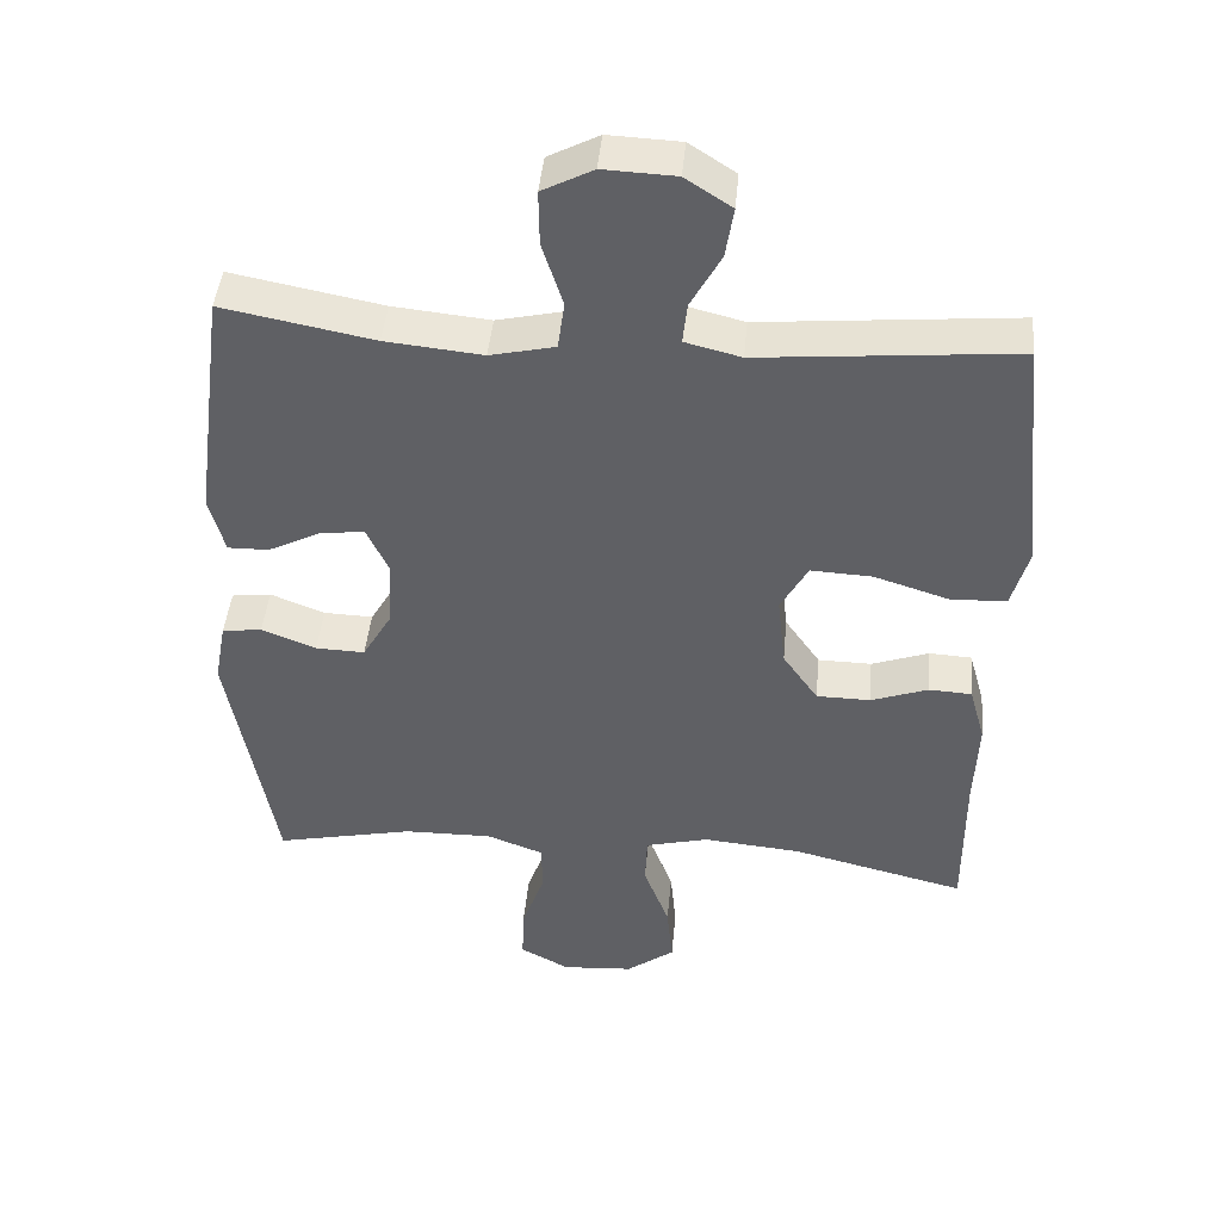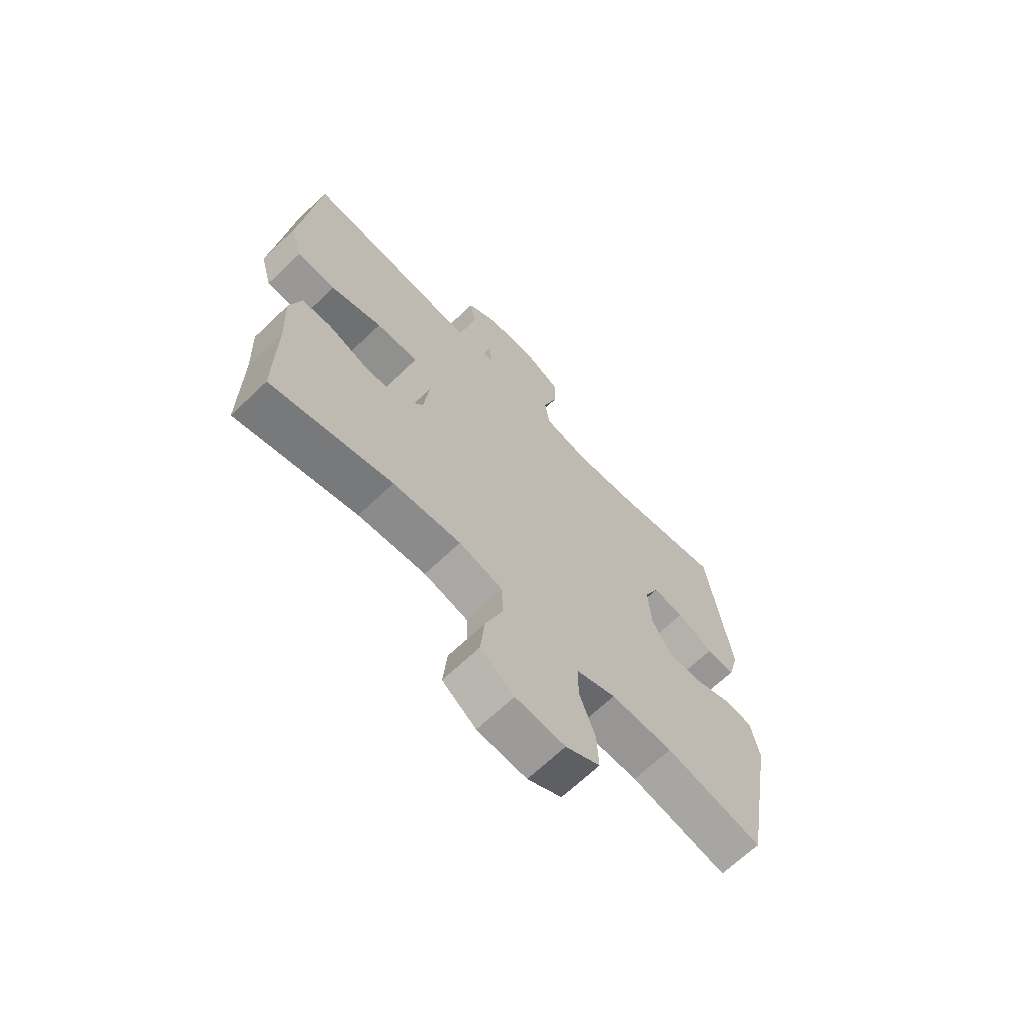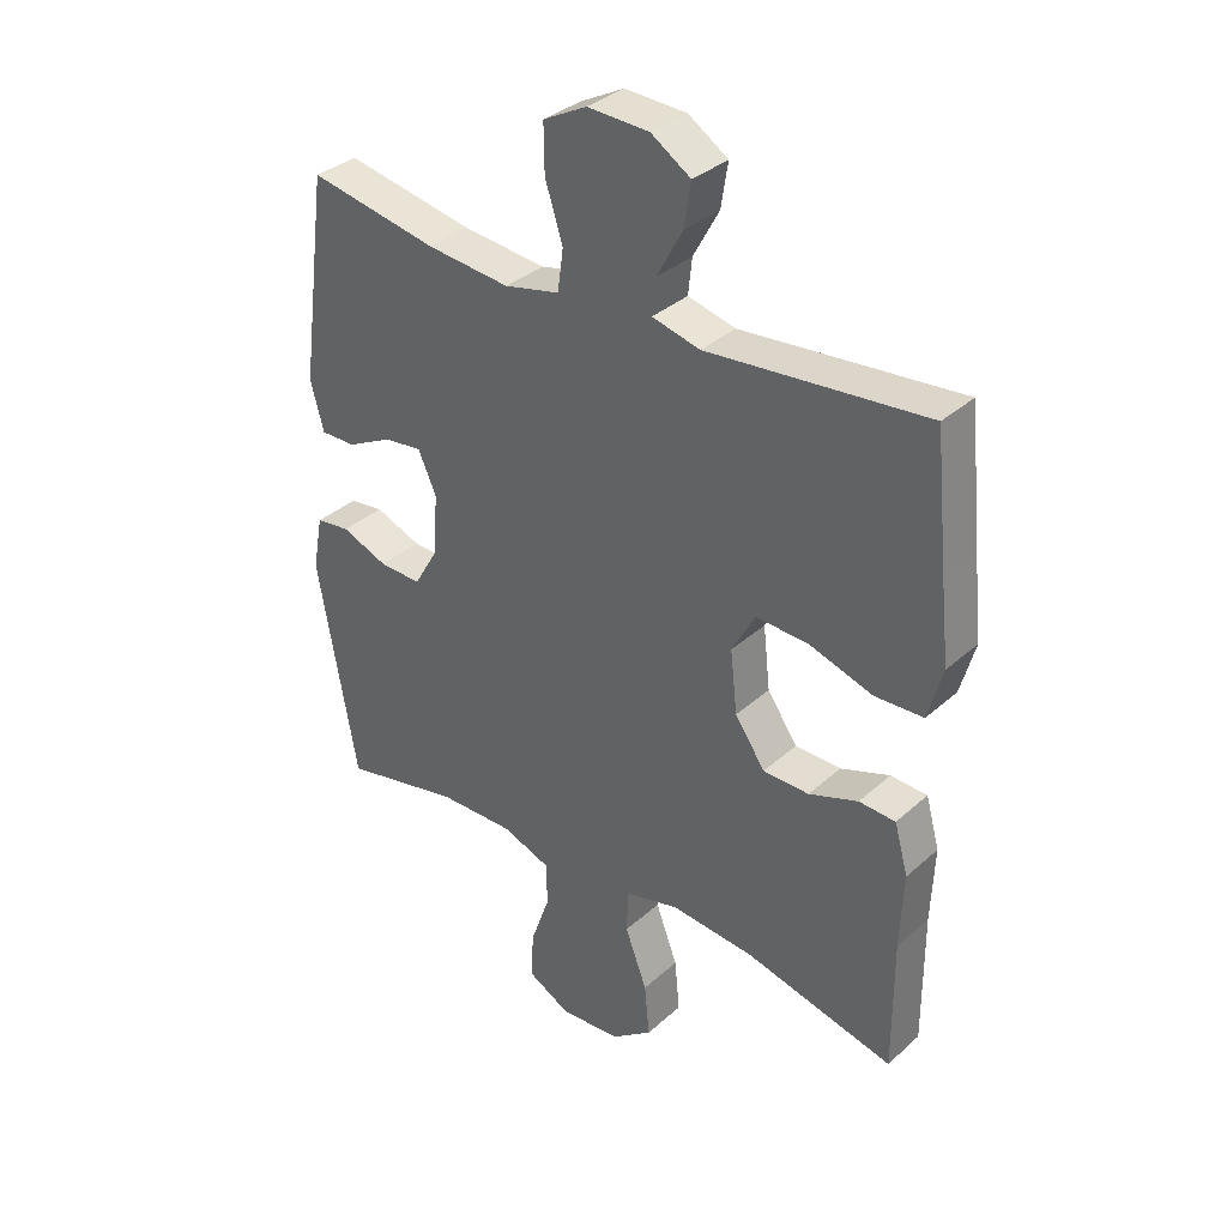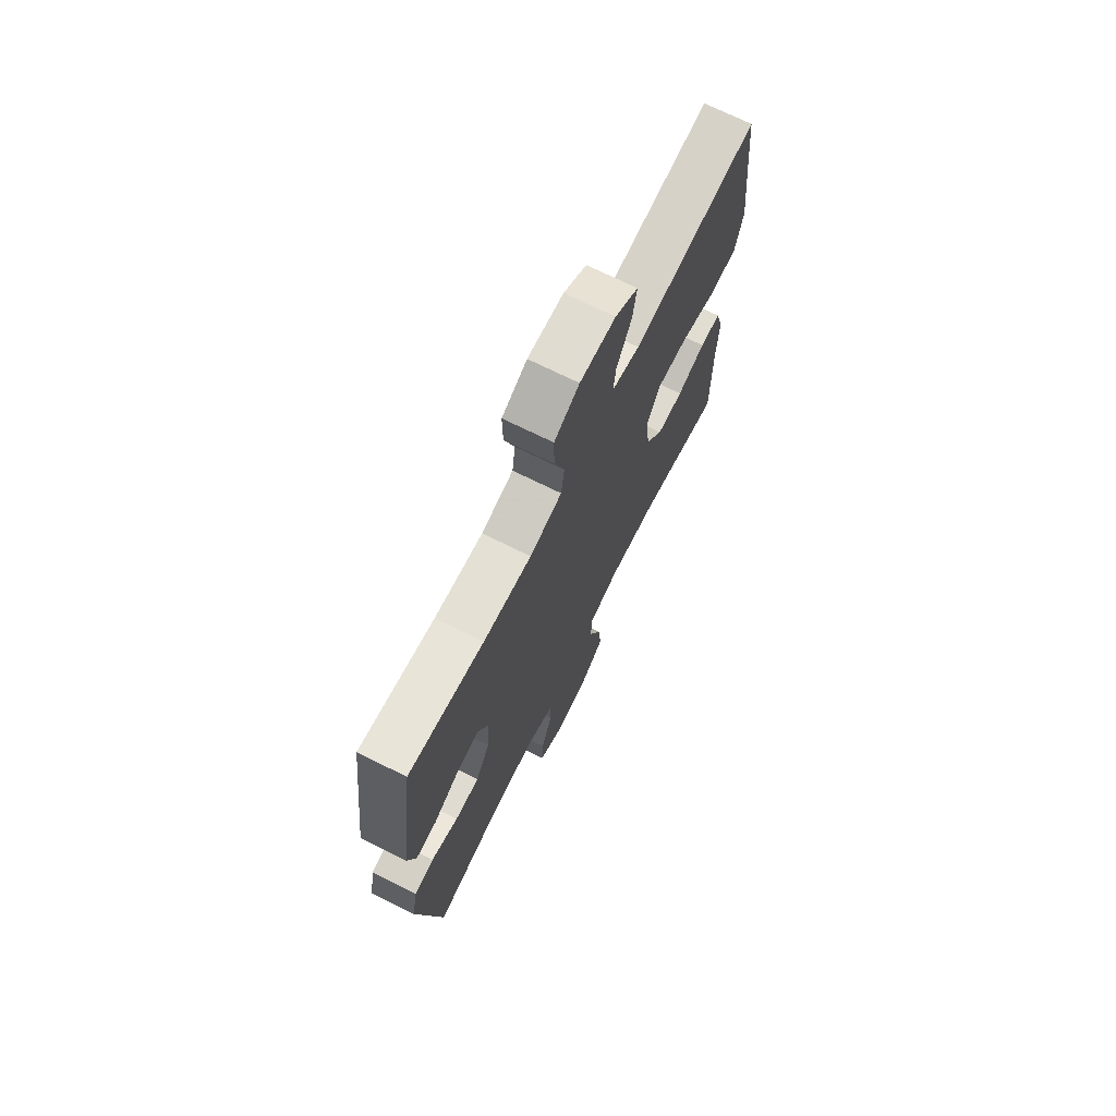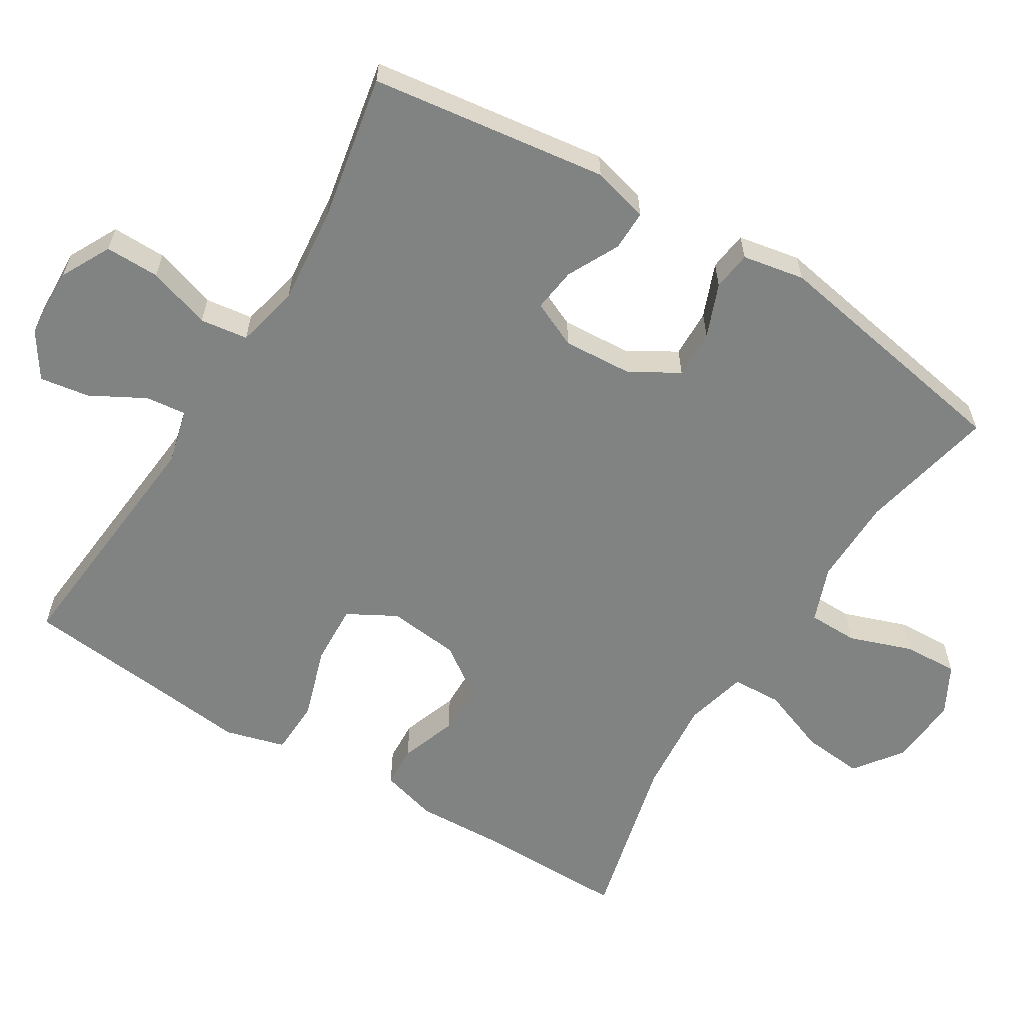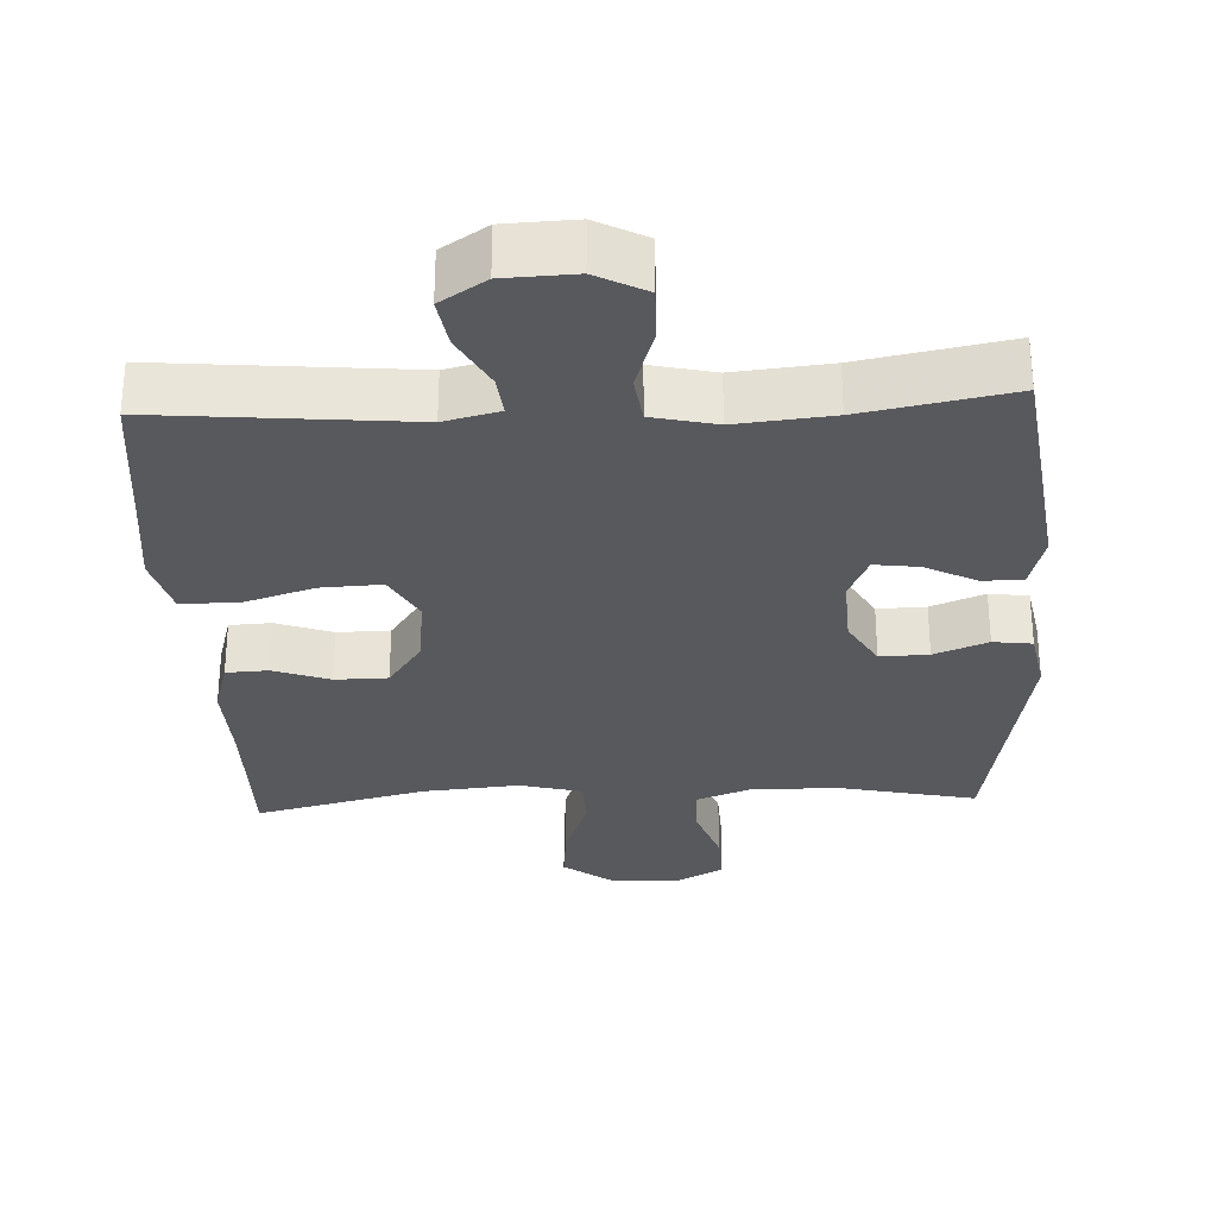
<metadata>
{"format":"obj","ext":"obj","renderer":"f3d","projection":"perspective","resolution":1024,"background":"white","views":[{"elev":44.3,"azim":-174.7,"up":"+Z"},{"elev":-67.3,"azim":-46.2,"up":"+Z"},{"elev":34.6,"azim":-139.8,"up":"+Z"},{"elev":71.7,"azim":116.4,"up":"+Z"},{"elev":-60.6,"azim":58.5,"up":"+Y"},{"elev":-30.1,"azim":2.7,"up":"+Y"}]}
</metadata>
<code>
v 0.5 0.07 0.5
v 0.544 0.07 0.172
v 0.523 0.07 0.094
v 0.467 0.07 0.095
v 0.396 0.07 0.131
v 0.335 0.07 0.139
v 0.306 0.07 0.075
v 0.312 0.07 -0.021
v 0.351 0.07 -0.088
v 0.418 0.07 -0.086
v 0.492 0.07 -0.057
v 0.546 0.07 -0.064
v 0.562 0.07 -0.15
v 0.5 0.07 -0.5
v 0.311 0.07 -0.459
v 0.19 0.07 -0.457
v 0.113 0.07 -0.486
v 0.112 0.07 -0.555
v 0.143 0.07 -0.643
v 0.146 0.07 -0.718
v 0.079 0.07 -0.754
v -0.018 0.07 -0.747
v -0.084 0.07 -0.698
v -0.076 0.07 -0.614
v -0.041 0.07 -0.521
v -0.044 0.07 -0.452
v -0.13 0.07 -0.43
v -0.263 0.07 -0.442
v -0.5 0.07 -0.5
v -0.499 0.07 -0.29
v -0.504 0.07 -0.169
v -0.482 0.07 -0.091
v -0.424 0.07 -0.088
v -0.346 0.07 -0.116
v -0.273 0.07 -0.115
v -0.225 0.07 -0.046
v -0.214 0.07 0.053
v -0.251 0.07 0.12
v -0.335 0.07 0.116
v -0.436 0.07 0.084
v -0.512 0.07 0.087
v -0.535 0.07 0.17
v -0.521 0.07 0.297
v -0.5 0.07 0.5
v -0.153 0.07 0.468
v -0.077 0.07 0.487
v -0.083 0.07 0.543
v -0.124 0.07 0.618
v -0.135 0.07 0.687
v -0.072 0.07 0.728
v 0.026 0.07 0.732
v 0.095 0.07 0.696
v 0.094 0.07 0.621
v 0.066 0.07 0.534
v 0.075 0.07 0.468
v 0.163 0.07 0.448
v 0.295 0.07 0.461
v 0.5 0 0.5
v 0.544 0 0.172
v 0.523 0 0.094
v 0.467 0 0.095
v 0.396 0 0.131
v 0.335 0 0.139
v 0.306 0 0.075
v 0.312 0 -0.021
v 0.351 0 -0.088
v 0.418 0 -0.086
v 0.492 0 -0.057
v 0.546 0 -0.064
v 0.562 0 -0.15
v 0.5 0 -0.5
v 0.311 0 -0.459
v 0.19 0 -0.457
v 0.113 0 -0.486
v 0.112 0 -0.555
v 0.143 0 -0.643
v 0.146 0 -0.718
v 0.079 0 -0.754
v -0.018 0 -0.747
v -0.084 0 -0.698
v -0.076 0 -0.614
v -0.041 0 -0.521
v -0.044 0 -0.452
v -0.13 0 -0.43
v -0.263 0 -0.442
v -0.5 0 -0.5
v -0.499 0 -0.29
v -0.504 0 -0.169
v -0.482 0 -0.091
v -0.424 0 -0.088
v -0.346 0 -0.116
v -0.273 0 -0.115
v -0.225 0 -0.046
v -0.214 0 0.053
v -0.251 0 0.12
v -0.335 0 0.116
v -0.436 0 0.084
v -0.512 0 0.087
v -0.535 0 0.17
v -0.521 0 0.297
v -0.5 0 0.5
v -0.153 0 0.468
v -0.077 0 0.487
v -0.083 0 0.543
v -0.124 0 0.618
v -0.135 0 0.687
v -0.072 0 0.728
v 0.026 0 0.732
v 0.095 0 0.696
v 0.094 0 0.621
v 0.066 0 0.534
v 0.075 0 0.468
v 0.163 0 0.448
v 0.295 0 0.461
f 51 52 53 54
f 51 54 55
f 50 51 55
f 47 48 49 50
f 46 47 50 55
f 45 46 55 56
f 43 44 45
f 42 43 45 56
f 39 40 41 42
f 38 39 42 56
f 31 32 33 34
f 30 31 34 35
f 28 29 30 35
f 27 28 35 36
f 22 23 24 25
f 22 25 26
f 21 22 26
f 18 19 20 21
f 17 18 21 26
f 16 17 26 27
f 12 13 14 15
f 10 11 12 15
f 9 10 15 16
f 8 9 16 27
f 2 3 4 5
f 57 1 2 5
f 57 5 6
f 37 38 56 57
f 37 57 6 7
f 27 36 37
f 7 8 27 37
f 111 110 109 108
f 112 111 108
f 112 108 107
f 107 106 105 104
f 112 107 104 103
f 113 112 103 102
f 102 101 100
f 113 102 100 99
f 99 98 97 96
f 113 99 96 95
f 91 90 89 88
f 92 91 88 87
f 92 87 86 85
f 93 92 85 84
f 82 81 80 79
f 83 82 79
f 83 79 78
f 78 77 76 75
f 83 78 75 74
f 84 83 74 73
f 72 71 70 69
f 72 69 68 67
f 73 72 67 66
f 84 73 66 65
f 62 61 60 59
f 62 59 58 114
f 63 62 114
f 114 113 95 94
f 64 63 114 94
f 94 93 84
f 94 84 65 64
f 1 58 59 2
f 2 59 60 3
f 3 60 61 4
f 4 61 62 5
f 5 62 63 6
f 6 63 64 7
f 7 64 65 8
f 8 65 66 9
f 9 66 67 10
f 10 67 68 11
f 11 68 69 12
f 12 69 70 13
f 13 70 71 14
f 14 71 72 15
f 15 72 73 16
f 16 73 74 17
f 17 74 75 18
f 18 75 76 19
f 19 76 77 20
f 20 77 78 21
f 21 78 79 22
f 22 79 80 23
f 23 80 81 24
f 24 81 82 25
f 25 82 83 26
f 26 83 84 27
f 27 84 85 28
f 28 85 86 29
f 29 86 87 30
f 30 87 88 31
f 31 88 89 32
f 32 89 90 33
f 33 90 91 34
f 34 91 92 35
f 35 92 93 36
f 36 93 94 37
f 37 94 95 38
f 38 95 96 39
f 39 96 97 40
f 40 97 98 41
f 41 98 99 42
f 42 99 100 43
f 43 100 101 44
f 44 101 102 45
f 45 102 103 46
f 46 103 104 47
f 47 104 105 48
f 48 105 106 49
f 49 106 107 50
f 50 107 108 51
f 51 108 109 52
f 52 109 110 53
f 53 110 111 54
f 54 111 112 55
f 55 112 113 56
f 56 113 114 57
f 57 114 58 1

</code>
